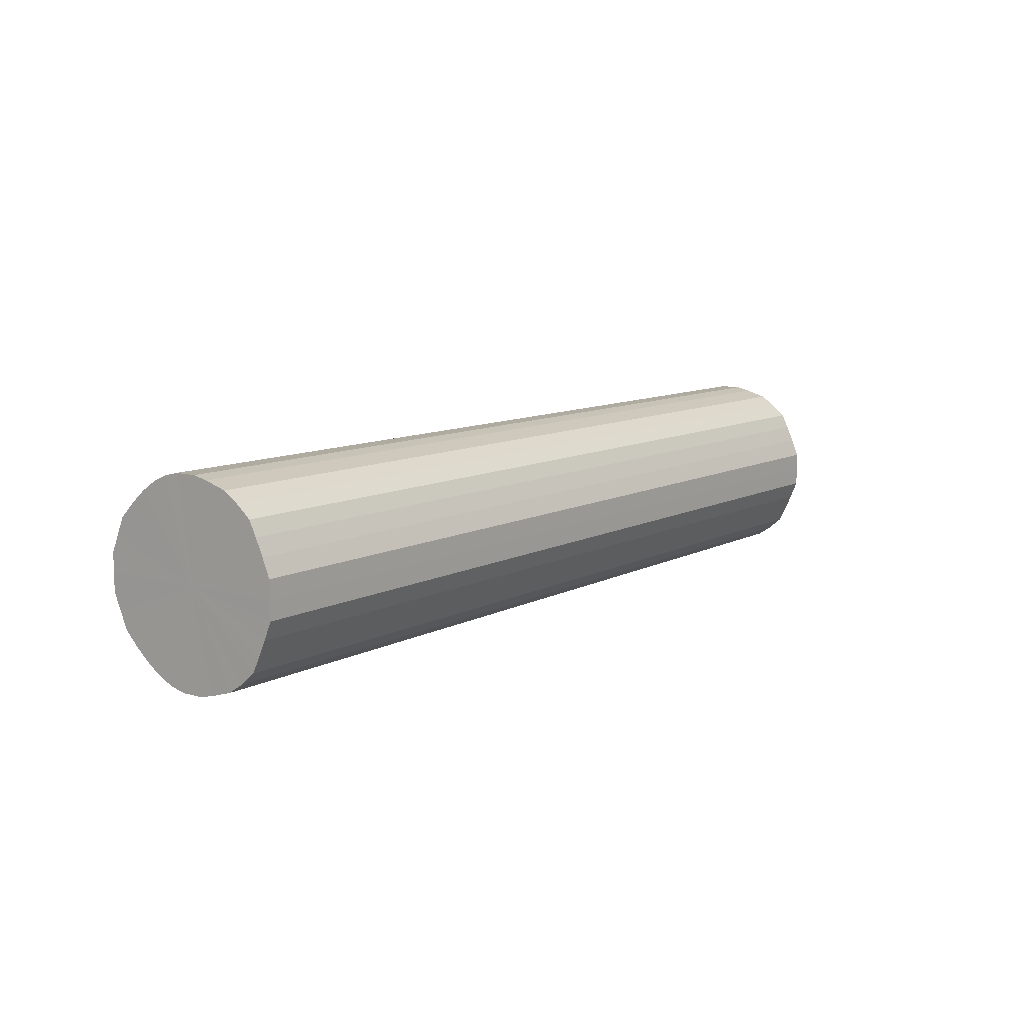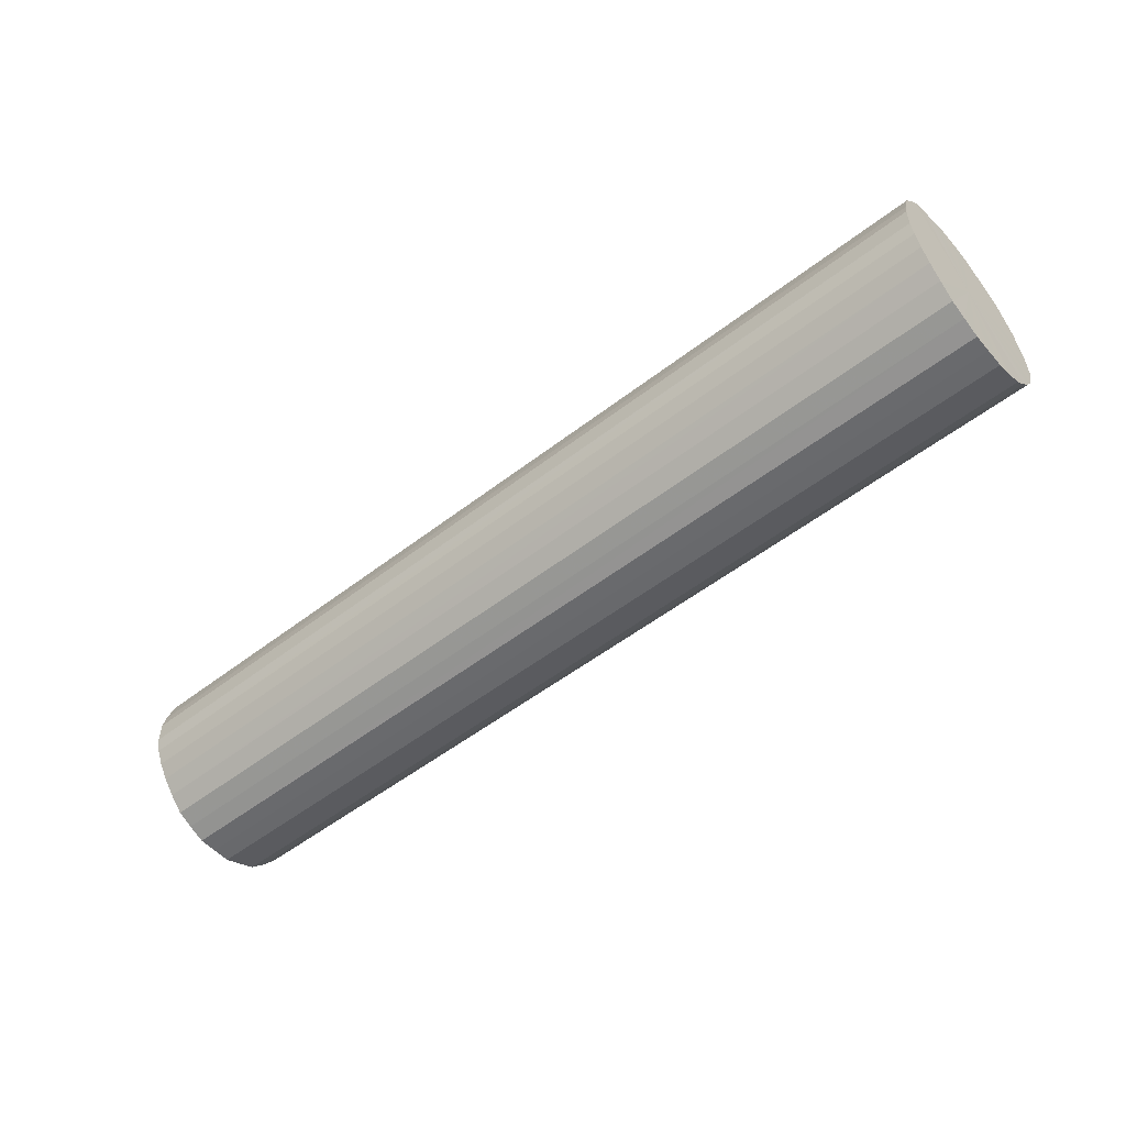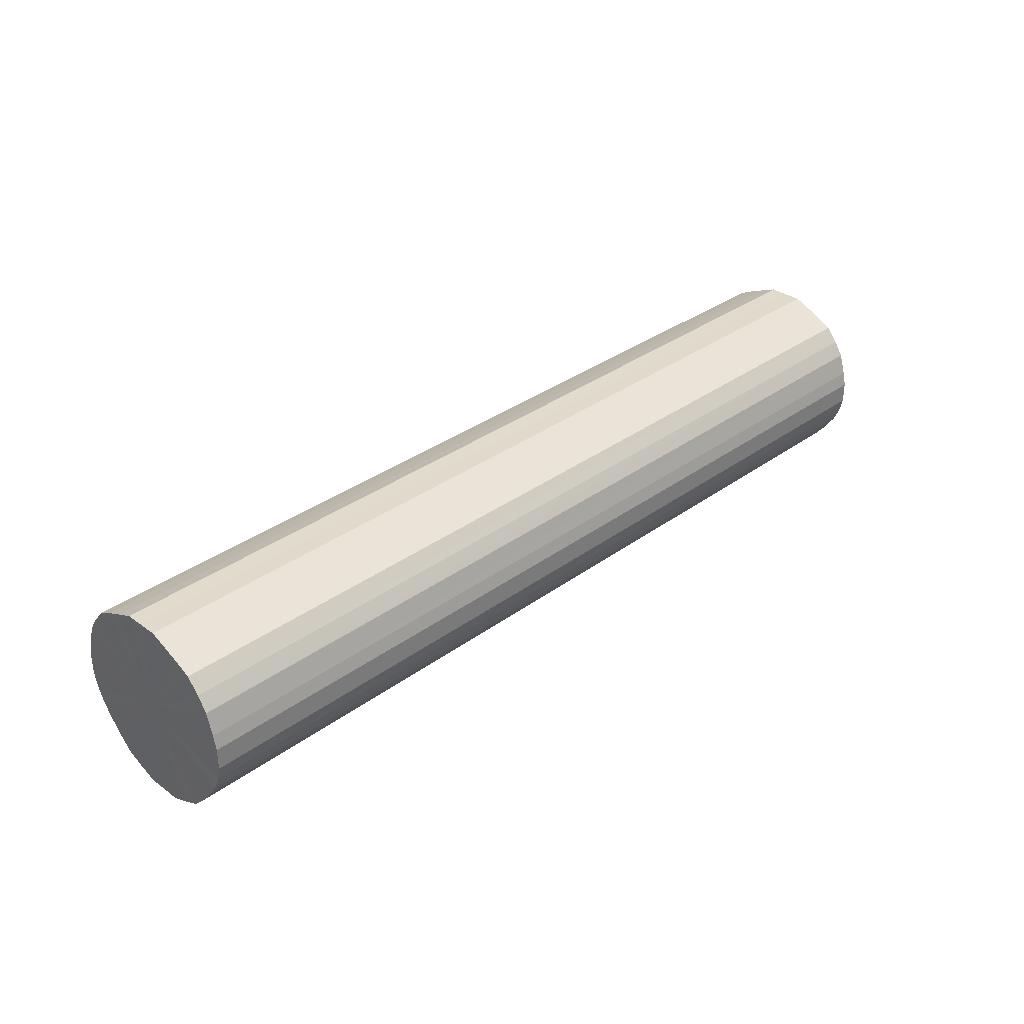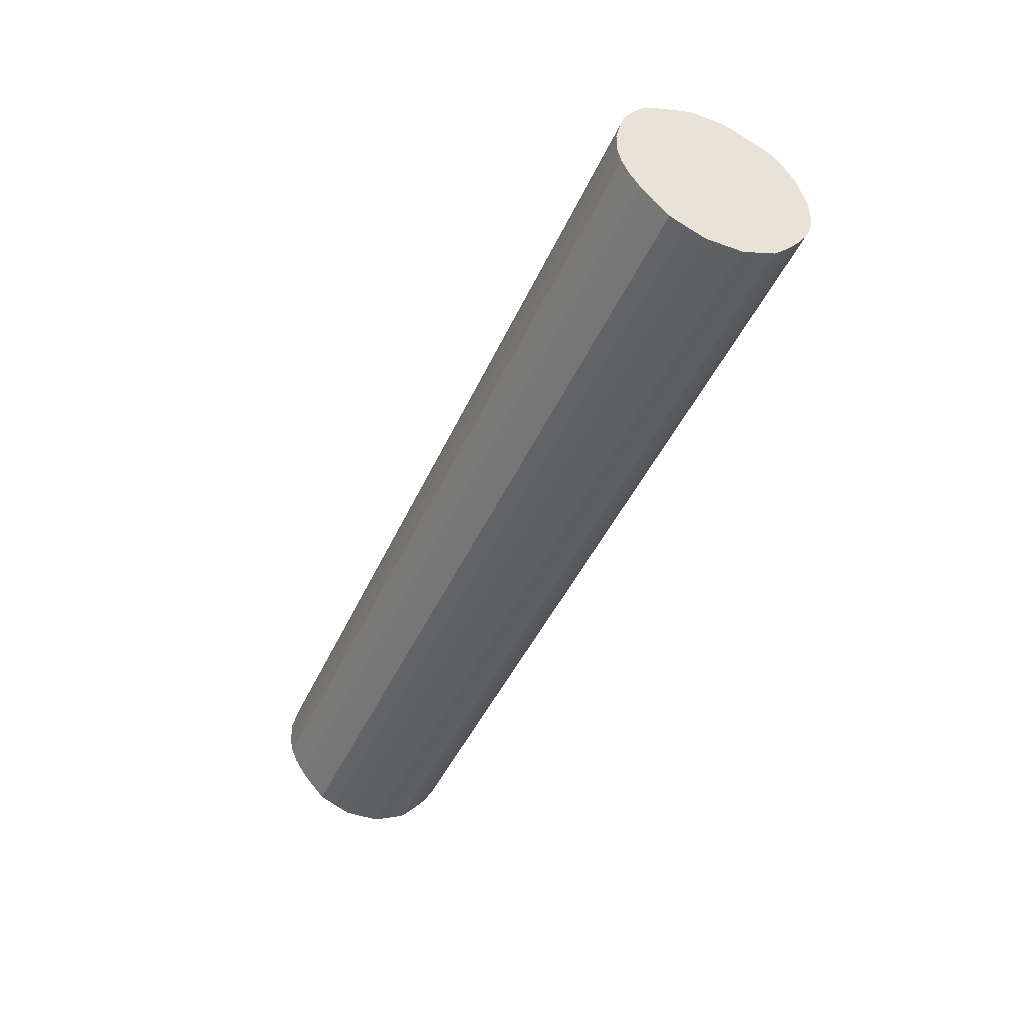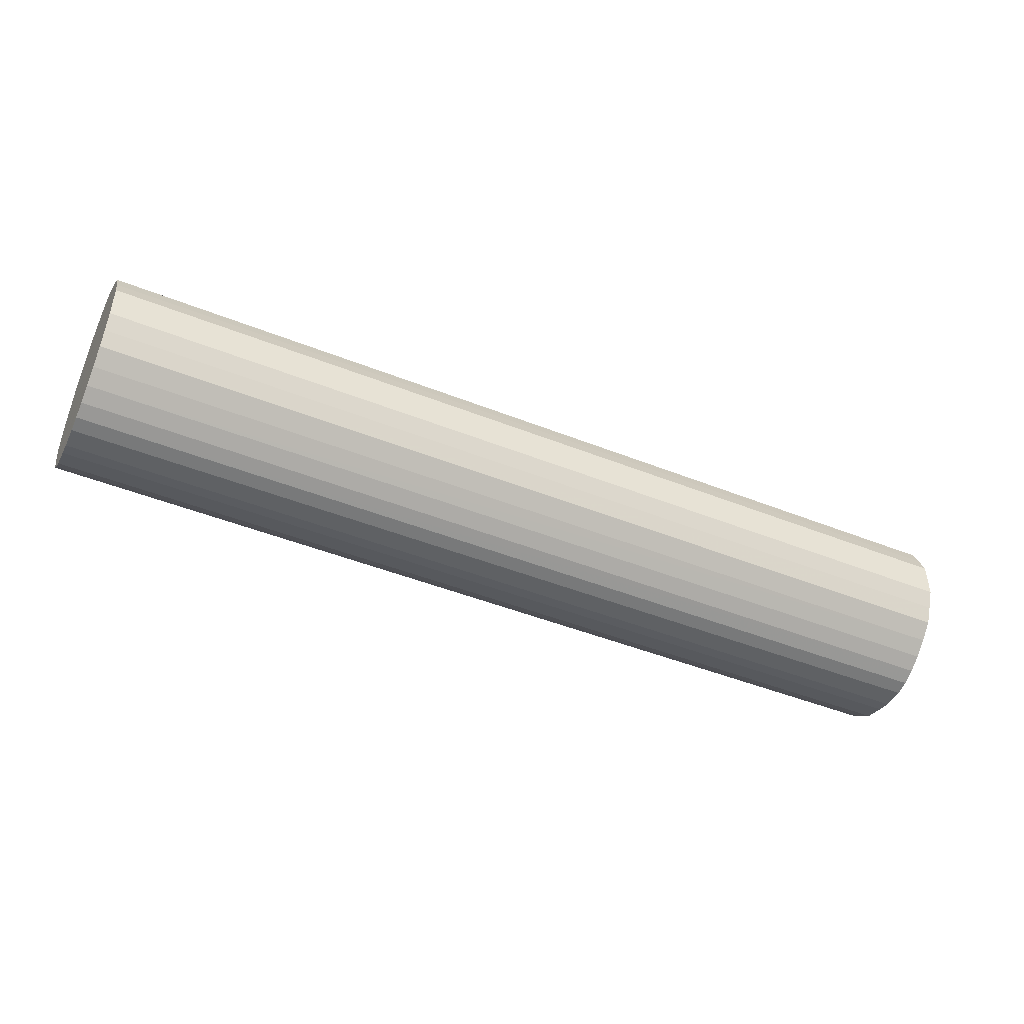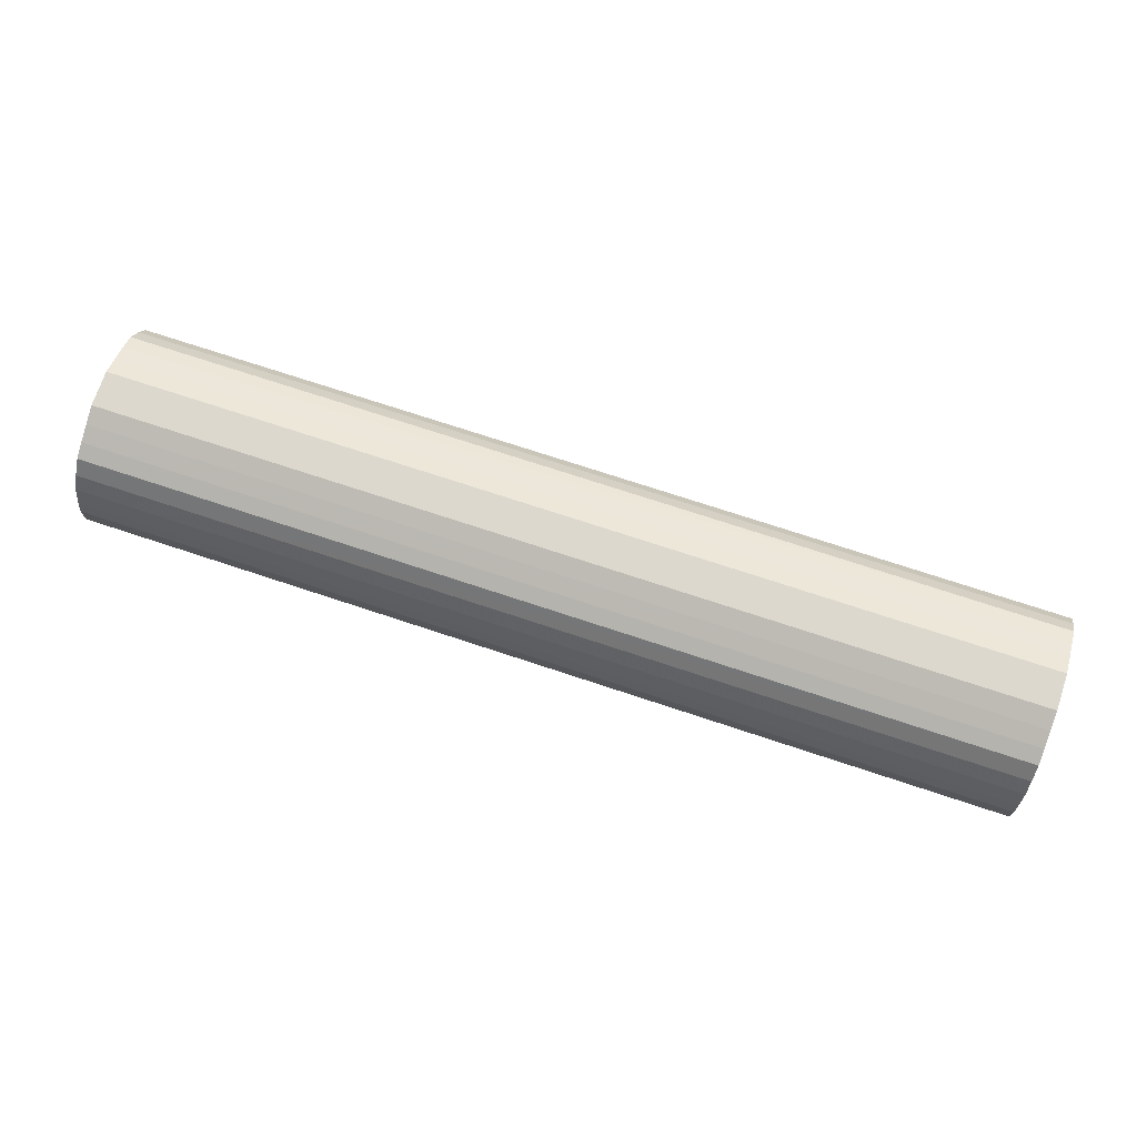
<metadata>
{"format":"obj","ext":"obj","renderer":"f3d","projection":"perspective","resolution":1024,"background":"white","views":[{"elev":9.8,"azim":126.7,"up":"+Z"},{"elev":-52.8,"azim":-140.3,"up":"+Y"},{"elev":33.1,"azim":134.8,"up":"+Y"},{"elev":-44.1,"azim":-113.0,"up":"+Y"},{"elev":-45.6,"azim":-24.7,"up":"+Z"},{"elev":72.3,"azim":-161.6,"up":"+Y"}]}
</metadata>
<code>
o 22487
v 2165 1866 7.9
v 2165 1866 7.875
v 2163 1866 7.9
v 2165 1866 7.851
v 2163 1866 7.875
v 2165 1866 7.925
v 2163 1866 7.925
v 2165 1866 7.828
v 2163 1866 7.851
v 2165 1866 7.949
v 2163 1866 7.949
v 2165 1866 7.808
v 2163 1866 7.828
v 2165 1866 7.972
v 2163 1866 7.972
v 2165 1866 7.791
v 2163 1866 7.808
v 2165 1866 7.992
v 2163 1866 7.992
v 2165 1866 7.778
v 2163 1866 7.791
v 2165 1866 8.009
v 2163 1866 8.009
v 2165 1866 7.769
v 2163 1866 7.778
v 2165 1866 8.022
v 2163 1866 8.022
v 2165 1866 7.764
v 2163 1866 7.769
v 2165 1866 8.031
v 2163 1866 8.031
v 2165 1866 7.764
v 2163 1866 7.764
v 2165 1866 8.036
v 2163 1866 8.036
v 2165 1866 7.769
v 2163 1866 7.764
v 2165 1866 8.036
v 2163 1866 8.036
v 2165 1866 7.778
v 2163 1866 7.769
v 2165 1866 8.031
v 2163 1866 8.031
v 2165 1866 7.791
v 2163 1866 7.778
v 2165 1866 8.022
v 2163 1866 8.022
v 2165 1866 7.808
v 2163 1866 7.791
v 2165 1866 8.009
v 2163 1866 8.009
v 2165 1866 7.828
v 2163 1866 7.808
v 2165 1866 7.992
v 2163 1866 7.992
v 2165 1866 7.851
v 2163 1866 7.828
v 2165 1866 7.972
v 2163 1866 7.972
v 2165 1866 7.875
v 2163 1866 7.851
v 2165 1866 7.949
v 2163 1866 7.949
v 2165 1866 7.9
v 2163 1866 7.875
v 2165 1866 7.925
v 2163 1866 7.925
v 2163 1866 7.9
v 2163 1866 7.9
v 2165 1866 7.875
v 2163 1866 7.875
v 2165 1866 7.851
v 2163 1866 7.851
v 2163 1866 7.925
v 2165 1866 7.9
v 2163 1866 7.949
v 2165 1866 7.925
v 2165 1866 7.828
v 2163 1866 7.828
v 2163 1866 7.972
v 2165 1866 7.949
v 2163 1866 7.992
v 2165 1866 7.972
v 2165 1866 7.808
v 2163 1866 7.808
v 2163 1866 8.009
v 2165 1866 7.992
v 2163 1866 8.022
v 2165 1866 8.009
v 2165 1866 7.791
v 2163 1866 7.791
v 2163 1866 8.031
v 2165 1866 8.022
v 2163 1866 8.036
v 2165 1866 8.031
v 2165 1866 7.778
v 2163 1866 7.778
v 2163 1866 8.036
v 2165 1866 8.036
v 2163 1866 8.031
v 2165 1866 8.036
v 2165 1866 7.769
v 2163 1866 7.769
v 2163 1866 8.022
v 2165 1866 8.031
v 2163 1866 8.009
v 2165 1866 8.022
v 2165 1866 7.764
v 2163 1866 7.764
v 2163 1866 7.992
v 2165 1866 8.009
v 2163 1866 7.972
v 2165 1866 7.992
v 2165 1866 7.764
v 2163 1866 7.764
v 2163 1866 7.949
v 2165 1866 7.972
v 2163 1866 7.925
v 2165 1866 7.949
v 2165 1866 7.769
v 2163 1866 7.769
v 2163 1866 7.9
v 2165 1866 7.925
v 2163 1866 7.875
v 2165 1866 7.9
v 2165 1866 7.778
v 2163 1866 7.778
v 2163 1866 7.851
v 2165 1866 7.875
v 2163 1866 7.828
v 2165 1866 7.851
v 2165 1866 7.791
v 2163 1866 7.791
v 2163 1866 7.808
v 2165 1866 7.828
v 2165 1866 7.808
v 2165 1866 7.9
v 2165 1866 7.875
v 2165 1866 7.9
v 2165 1866 7.851
v 2165 1866 7.925
v 2165 1866 7.828
v 2165 1866 7.949
v 2165 1866 7.808
v 2165 1866 7.972
v 2165 1866 7.791
v 2165 1866 7.992
v 2165 1866 7.778
v 2165 1866 8.009
v 2165 1866 7.769
v 2165 1866 8.022
v 2165 1866 7.764
v 2165 1866 8.031
v 2165 1866 7.764
v 2165 1866 8.036
v 2165 1866 7.769
v 2165 1866 8.036
v 2165 1866 7.778
v 2165 1866 8.031
v 2165 1866 7.791
v 2165 1866 8.022
v 2165 1866 7.808
v 2165 1866 8.009
v 2165 1866 7.828
v 2165 1866 7.992
v 2165 1866 7.851
v 2165 1866 7.972
v 2165 1866 7.875
v 2165 1866 7.949
v 2165 1866 7.9
v 2165 1866 7.925
v 2163 1866 7.9
v 2163 1866 7.9
v 2163 1866 7.875
v 2163 1866 7.925
v 2163 1866 7.851
v 2163 1866 7.949
v 2163 1866 7.828
v 2163 1866 7.972
v 2163 1866 7.808
v 2163 1866 7.992
v 2163 1866 7.791
v 2163 1866 8.009
v 2163 1866 7.778
v 2163 1866 8.022
v 2163 1866 7.769
v 2163 1866 8.031
v 2163 1866 7.764
v 2163 1866 8.036
v 2163 1866 7.764
v 2163 1866 8.036
v 2163 1866 7.769
v 2163 1866 8.031
v 2163 1866 7.778
v 2163 1866 8.022
v 2163 1866 7.791
v 2163 1866 8.009
v 2163 1866 7.808
v 2163 1866 7.992
v 2163 1866 7.828
v 2163 1866 7.972
v 2163 1866 7.851
v 2163 1866 7.949
v 2163 1866 7.875
v 2163 1866 7.925
v 2163 1866 7.9
f 1 2 3
f 2 4 5
f 6 1 7
f 4 8 9
f 10 6 11
f 8 12 13
f 14 10 15
f 12 16 17
f 18 14 19
f 16 20 21
f 22 18 23
f 20 24 25
f 26 22 27
f 24 28 29
f 30 26 31
f 28 32 33
f 34 30 35
f 32 36 37
f 38 34 39
f 36 40 41
f 42 38 43
f 40 44 45
f 46 42 47
f 44 48 49
f 50 46 51
f 48 52 53
f 54 50 55
f 52 56 57
f 58 54 59
f 56 60 61
f 62 58 63
f 60 64 65
f 66 62 67
f 64 66 68
f 69 70 71
f 71 72 73
f 74 75 69
f 76 77 74
f 73 78 79
f 80 81 76
f 82 83 80
f 79 84 85
f 86 87 82
f 88 89 86
f 85 90 91
f 92 93 88
f 94 95 92
f 91 96 97
f 98 99 94
f 100 101 98
f 97 102 103
f 104 105 100
f 106 107 104
f 103 108 109
f 110 111 106
f 112 113 110
f 109 114 115
f 116 117 112
f 118 119 116
f 115 120 121
f 122 123 118
f 124 125 122
f 121 126 127
f 128 129 124
f 130 131 128
f 127 132 133
f 134 135 130
f 133 136 134
f 137 138 139
f 137 140 138
f 137 139 141
f 137 142 140
f 137 141 143
f 137 144 142
f 137 143 145
f 137 146 144
f 137 145 147
f 137 148 146
f 137 147 149
f 137 150 148
f 137 149 151
f 137 152 150
f 137 151 153
f 137 154 152
f 137 153 155
f 137 156 154
f 137 155 157
f 137 158 156
f 137 157 159
f 137 160 158
f 137 159 161
f 137 162 160
f 137 161 163
f 137 164 162
f 137 163 165
f 137 166 164
f 137 165 167
f 137 168 166
f 137 167 169
f 137 170 168
f 137 169 171
f 137 171 170
f 172 173 174
f 172 175 173
f 172 174 176
f 172 177 175
f 172 176 178
f 172 179 177
f 172 178 180
f 172 181 179
f 172 180 182
f 172 183 181
f 172 182 184
f 172 185 183
f 172 184 186
f 172 187 185
f 172 186 188
f 172 189 187
f 172 188 190
f 172 191 189
f 172 190 192
f 172 193 191
f 172 192 194
f 172 195 193
f 172 194 196
f 172 197 195
f 172 196 198
f 172 199 197
f 172 198 200
f 172 201 199
f 172 200 202
f 172 203 201
f 172 202 204
f 172 205 203
f 172 204 206
f 172 206 205

</code>
